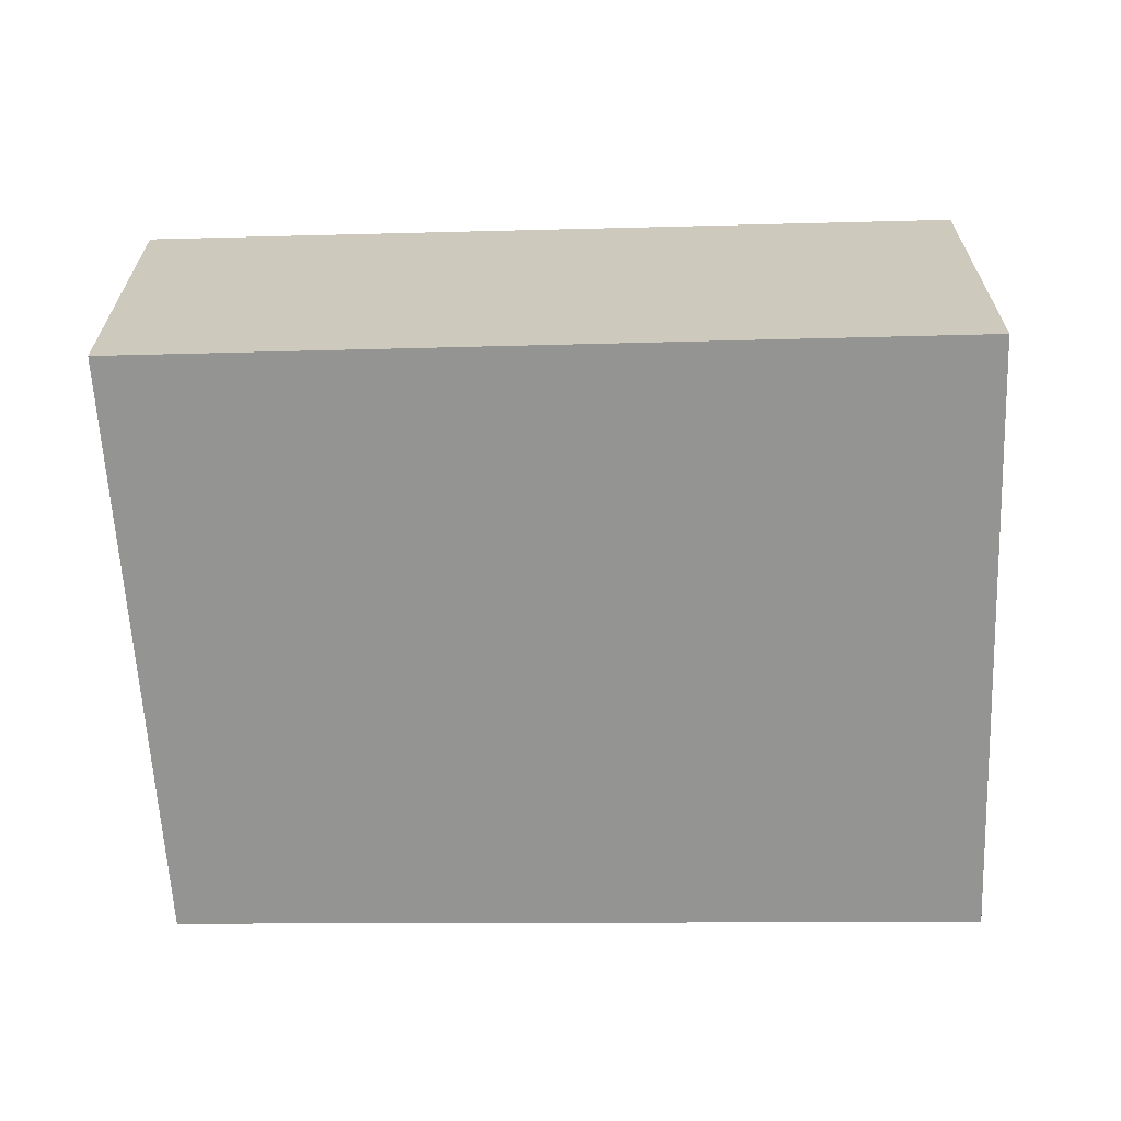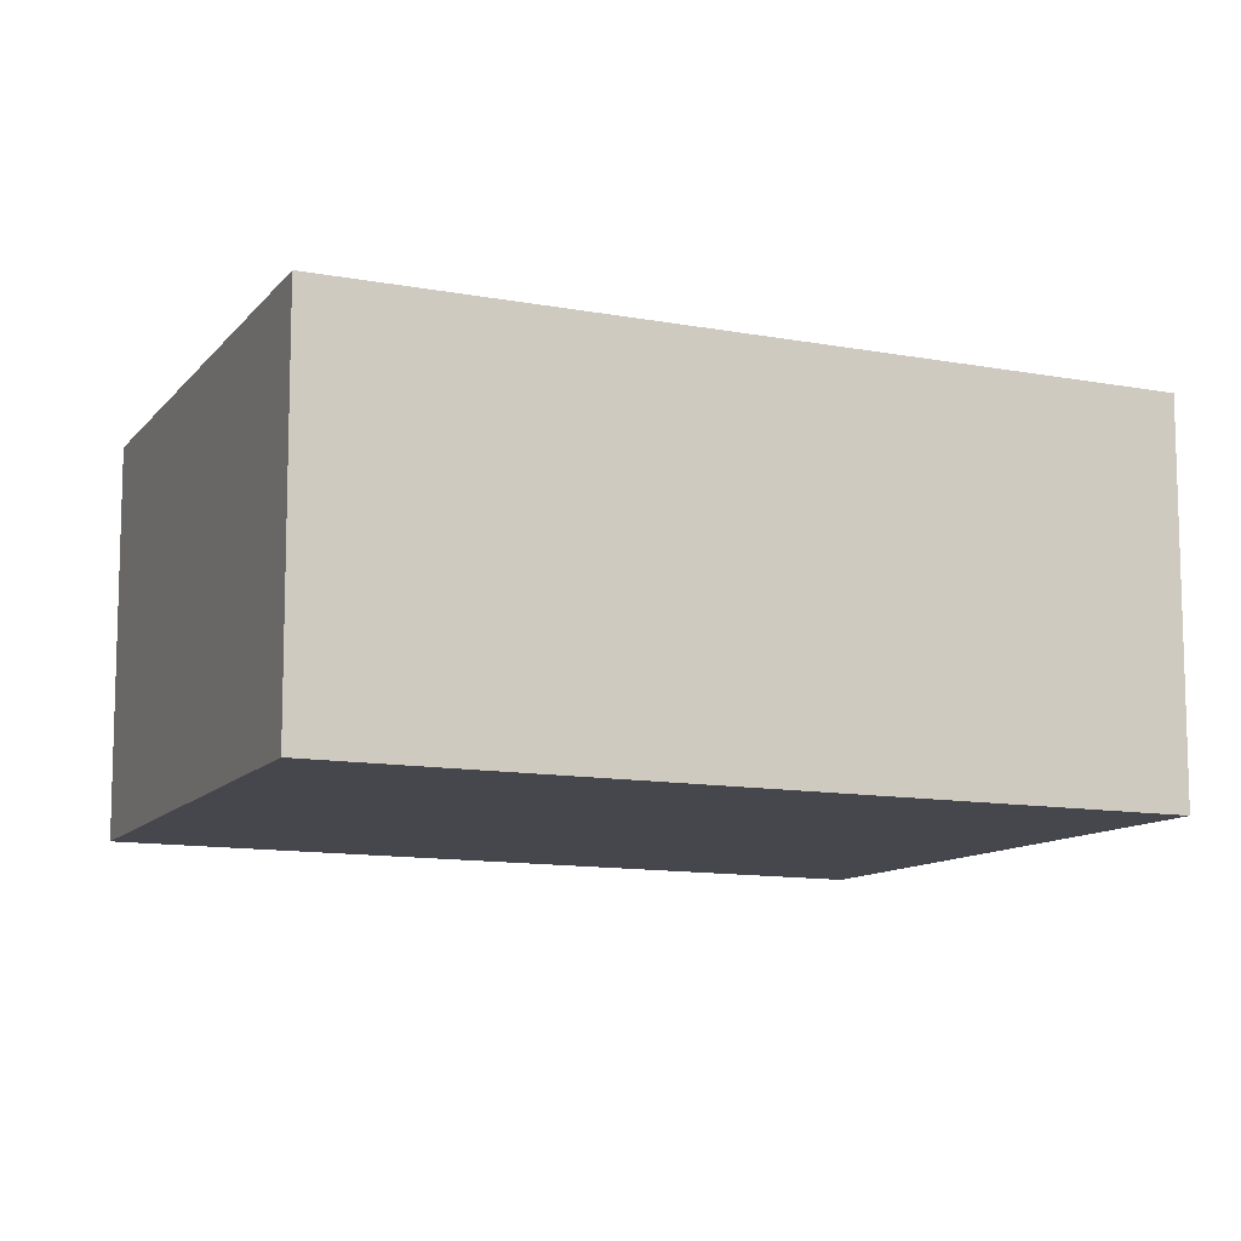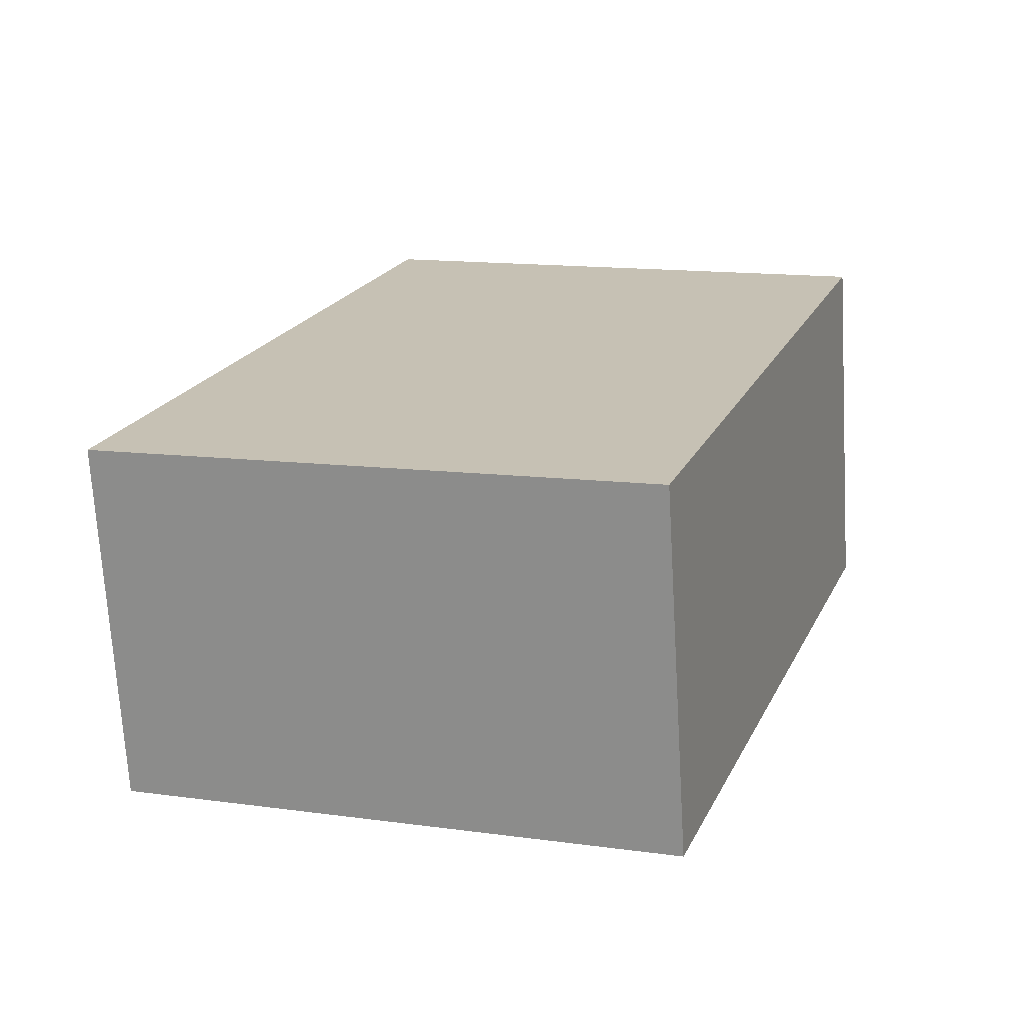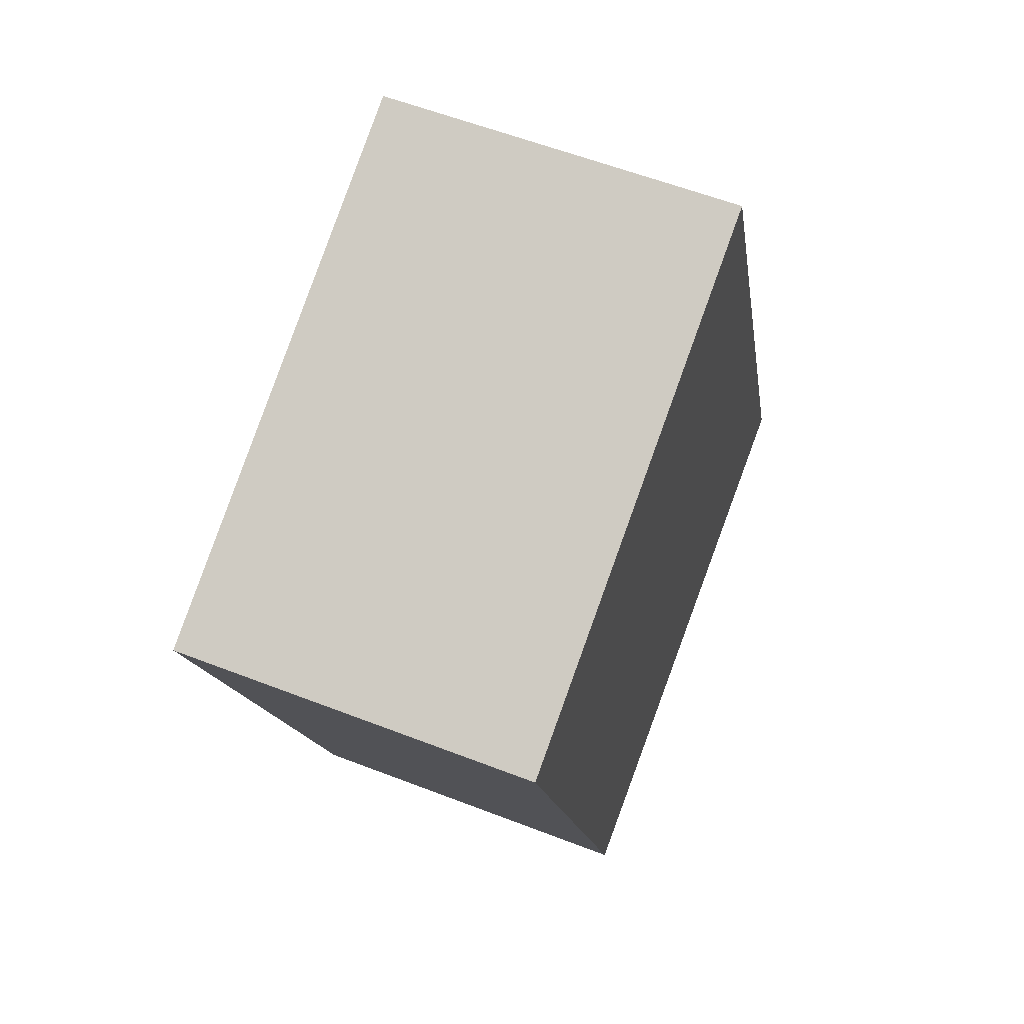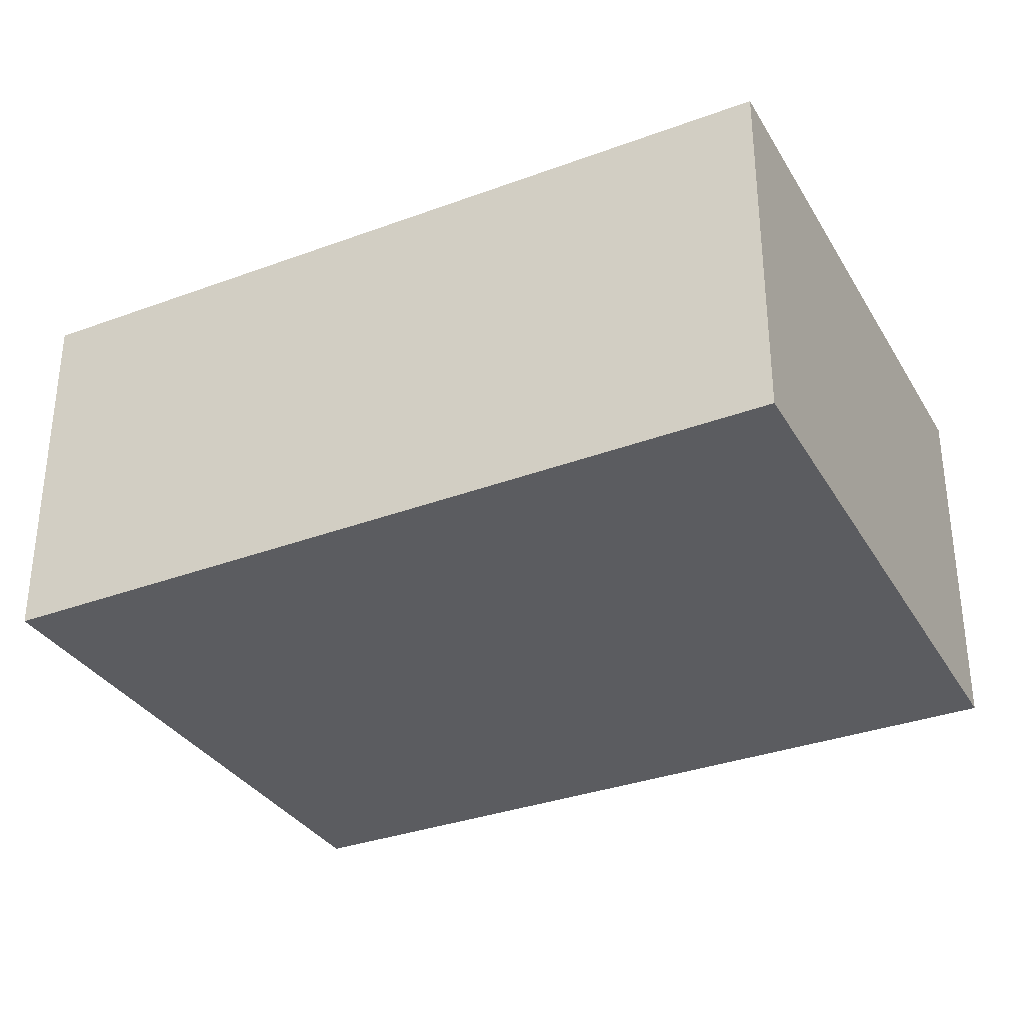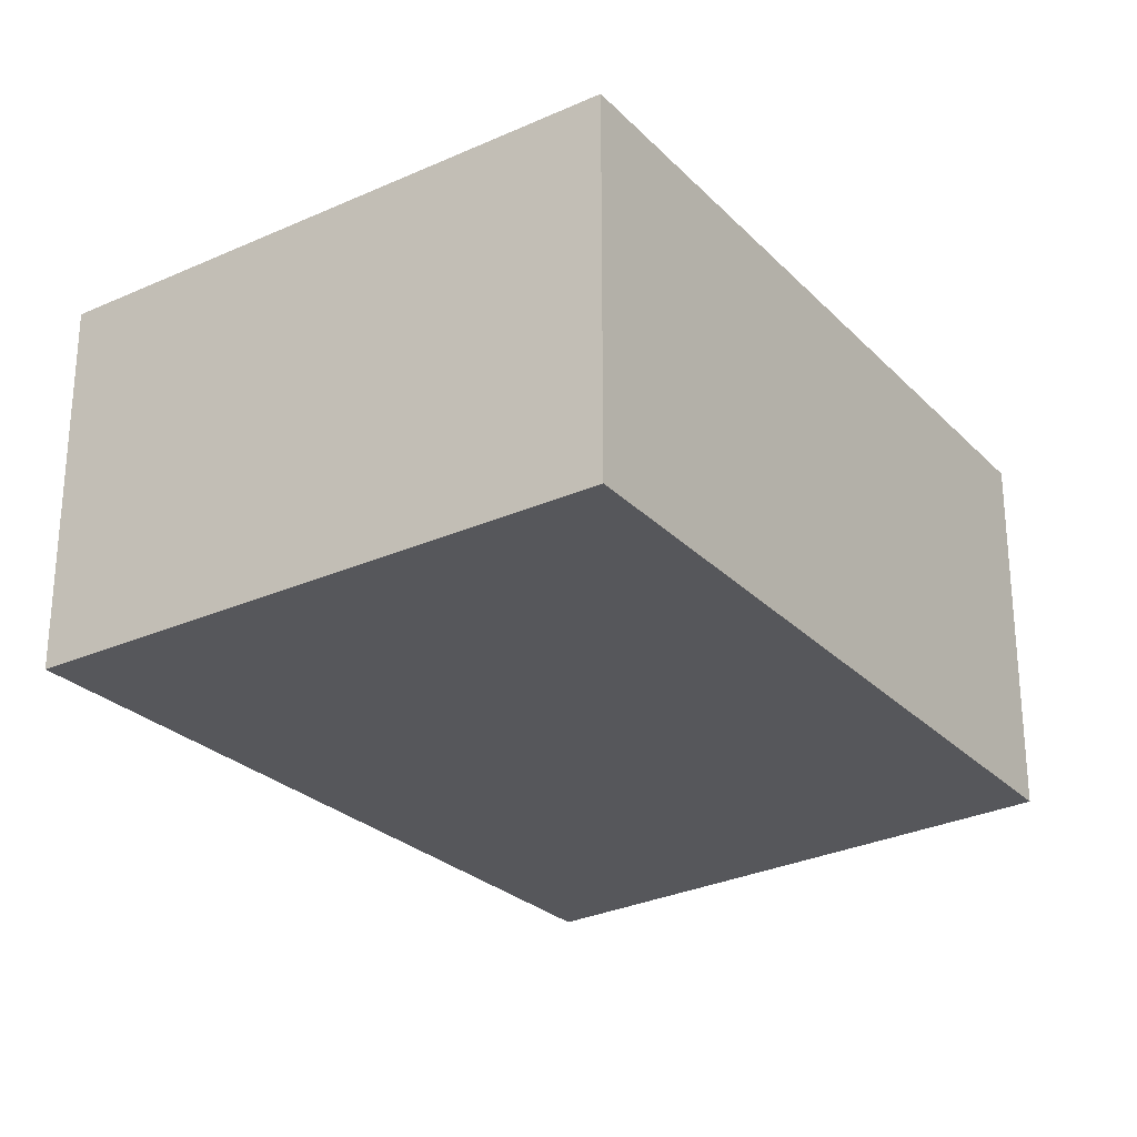
<metadata>
{"format":"obj","ext":"obj","renderer":"f3d","projection":"perspective","resolution":1024,"background":"white","views":[{"elev":-67.0,"azim":71.0,"up":"+Y"},{"elev":-11.0,"azim":44.3,"up":"+Y"},{"elev":-70.7,"azim":-176.6,"up":"+Z"},{"elev":58.6,"azim":-68.2,"up":"+Z"},{"elev":-35.0,"azim":96.0,"up":"+Y"},{"elev":-27.2,"azim":-165.6,"up":"+Y"}]}
</metadata>
<code>
v  0 2.19 1.341e-16
v  4.794 2.19 -3.113
v  1.504 2.19 -4.327
v  3.128 2.19 1.356
v  4.794 1.906e-16 -3.113
v  1.504 2.65e-16 -4.327
v  0 0 0
v  3.128 -8.303e-17 1.356
g defaultobject
f 1 2 3
f 2 1 4
f 5 3 2
f 3 5 6
f 6 1 3
f 1 6 7
f 7 4 1
f 4 7 8
f 8 2 4
f 2 8 5
f 8 6 5
f 6 8 7

</code>
